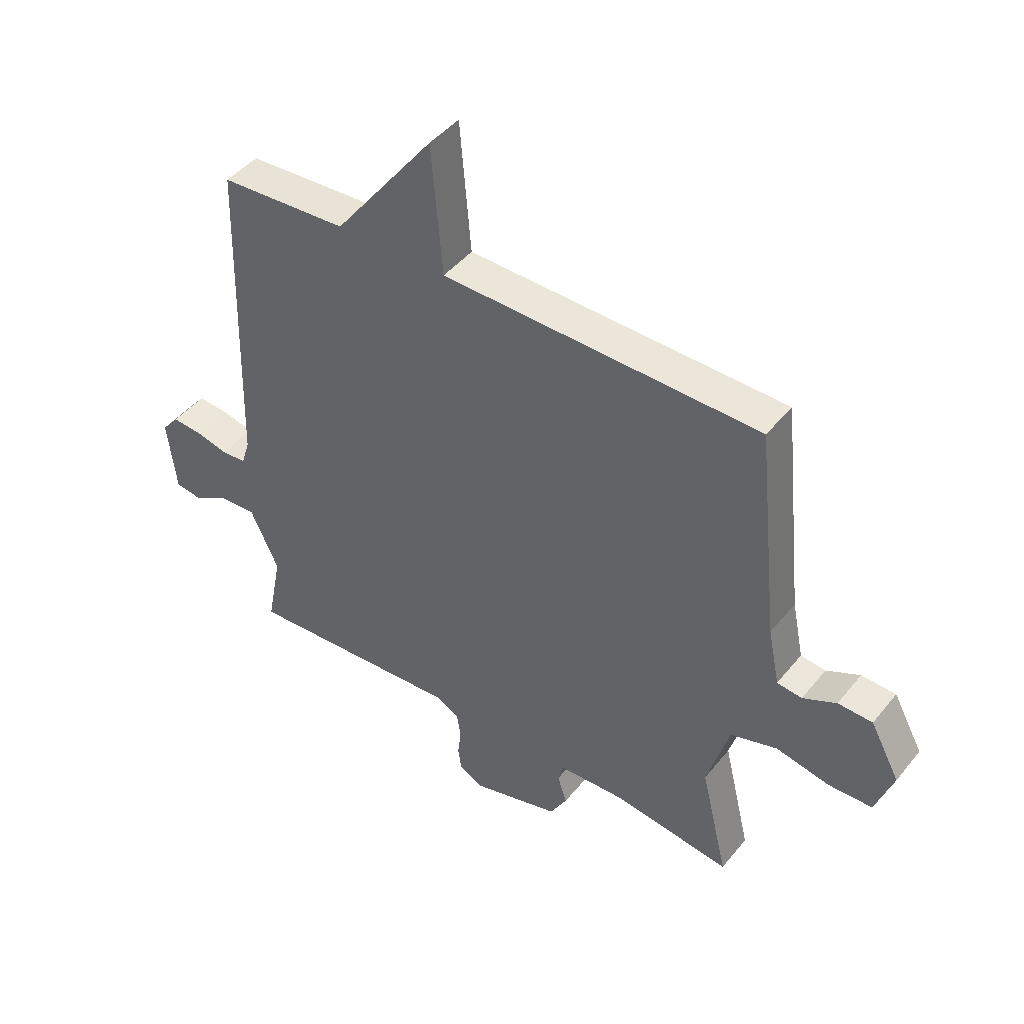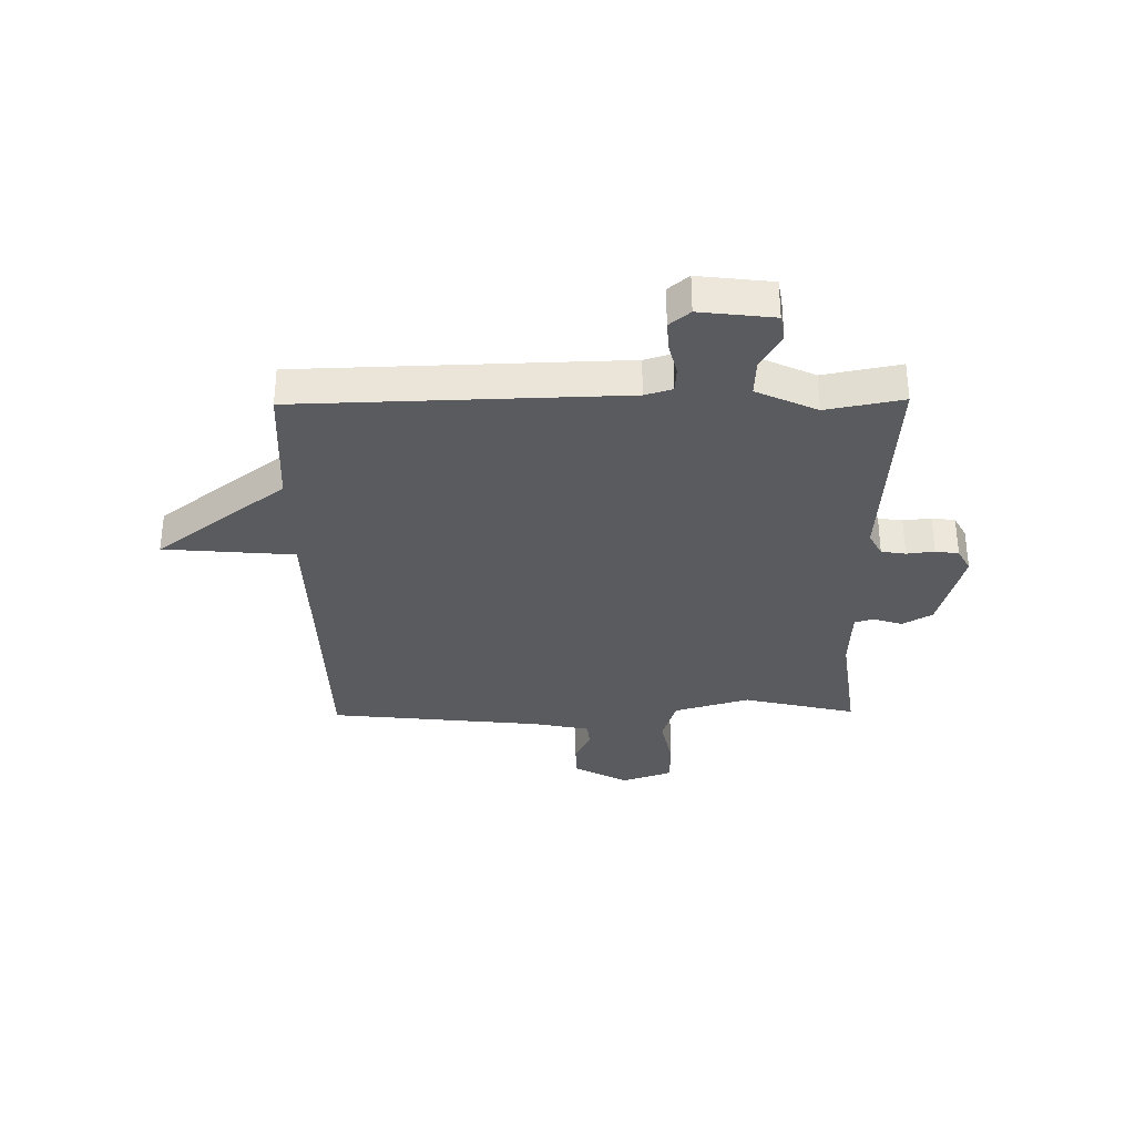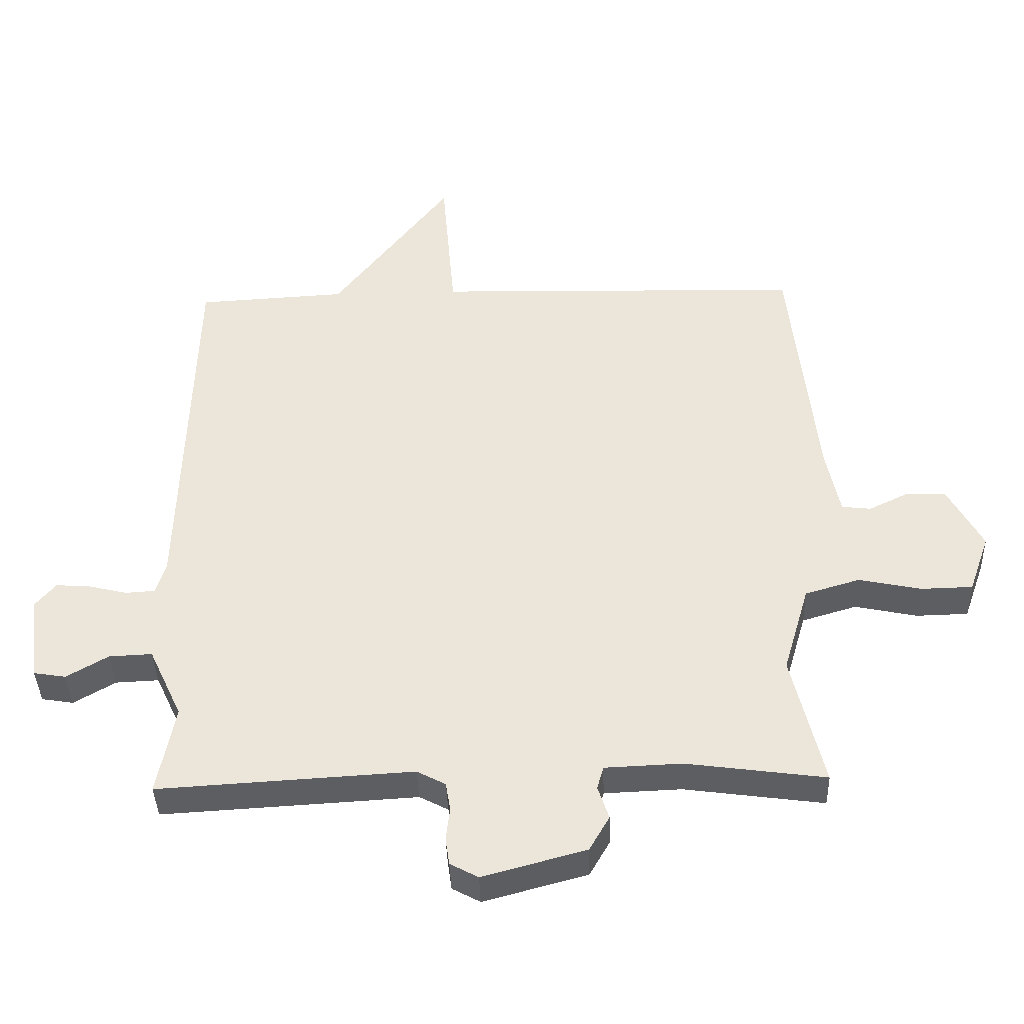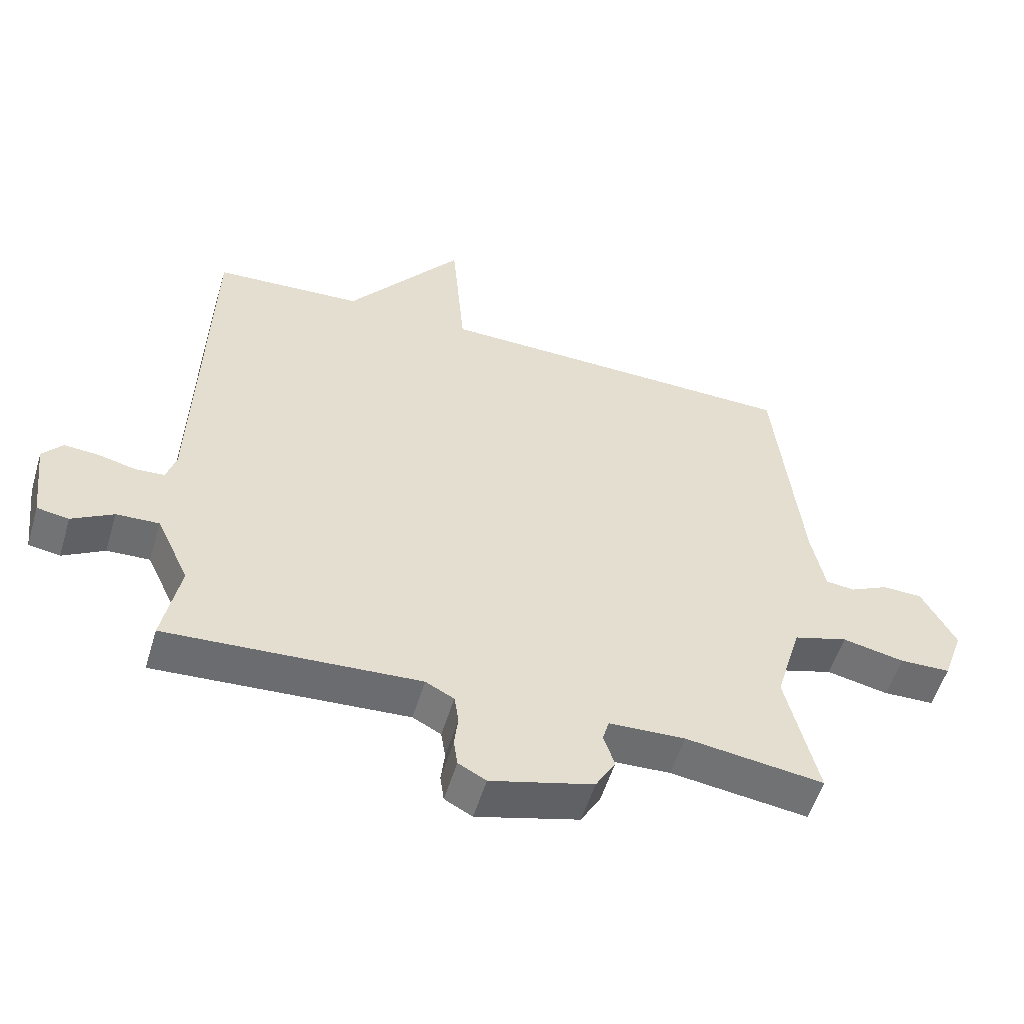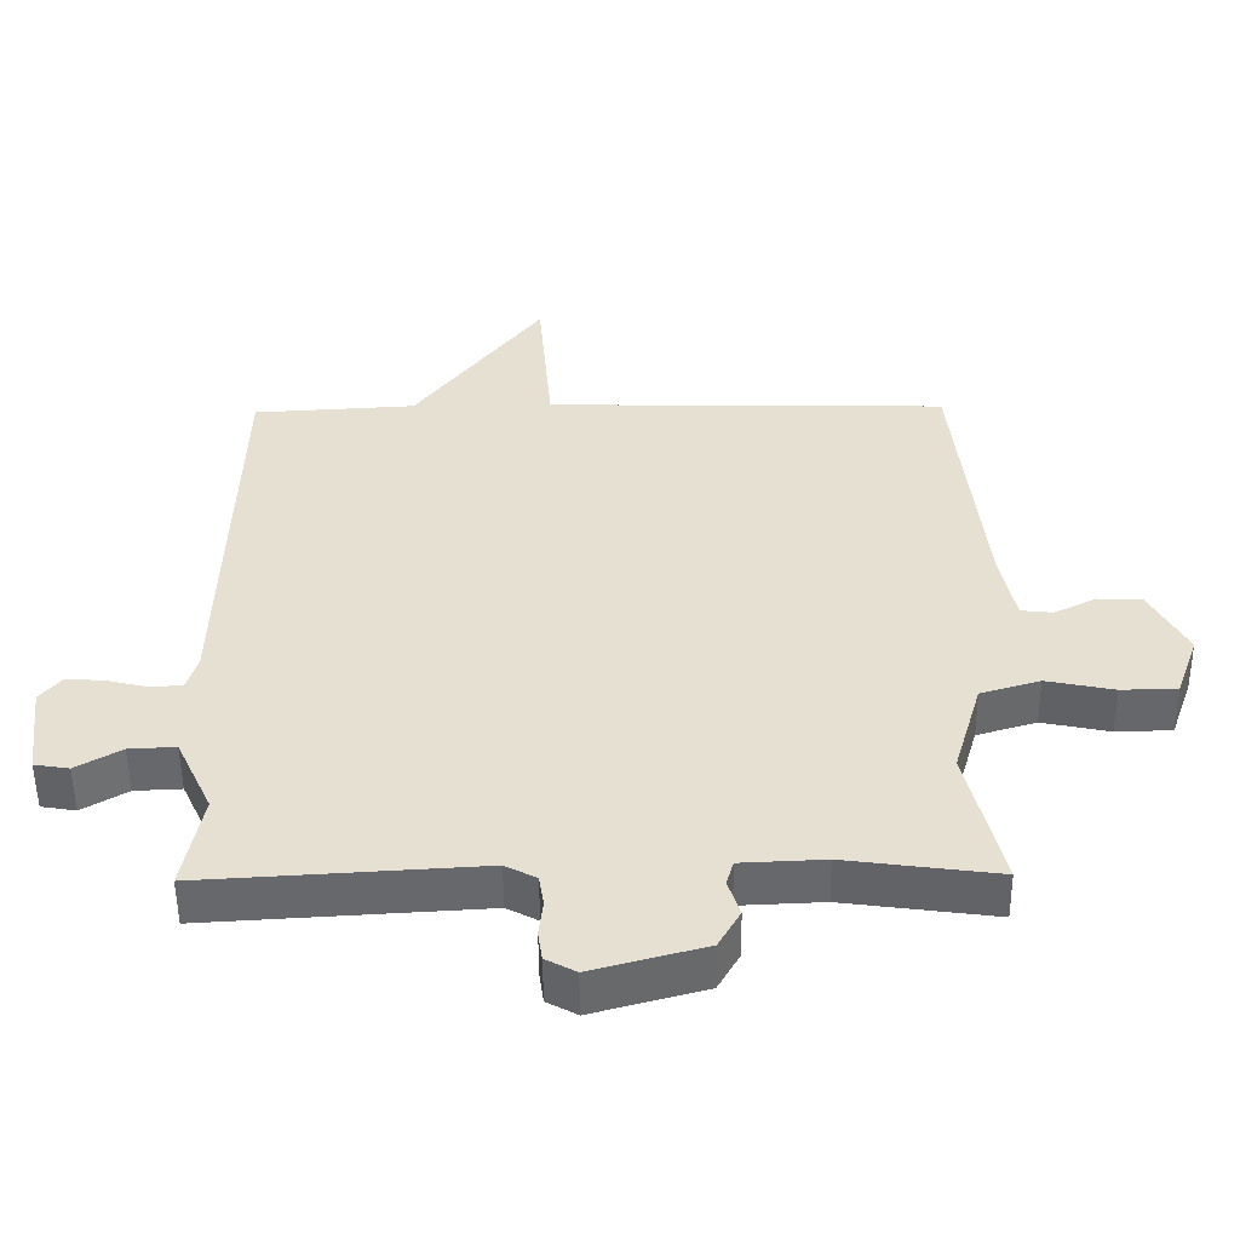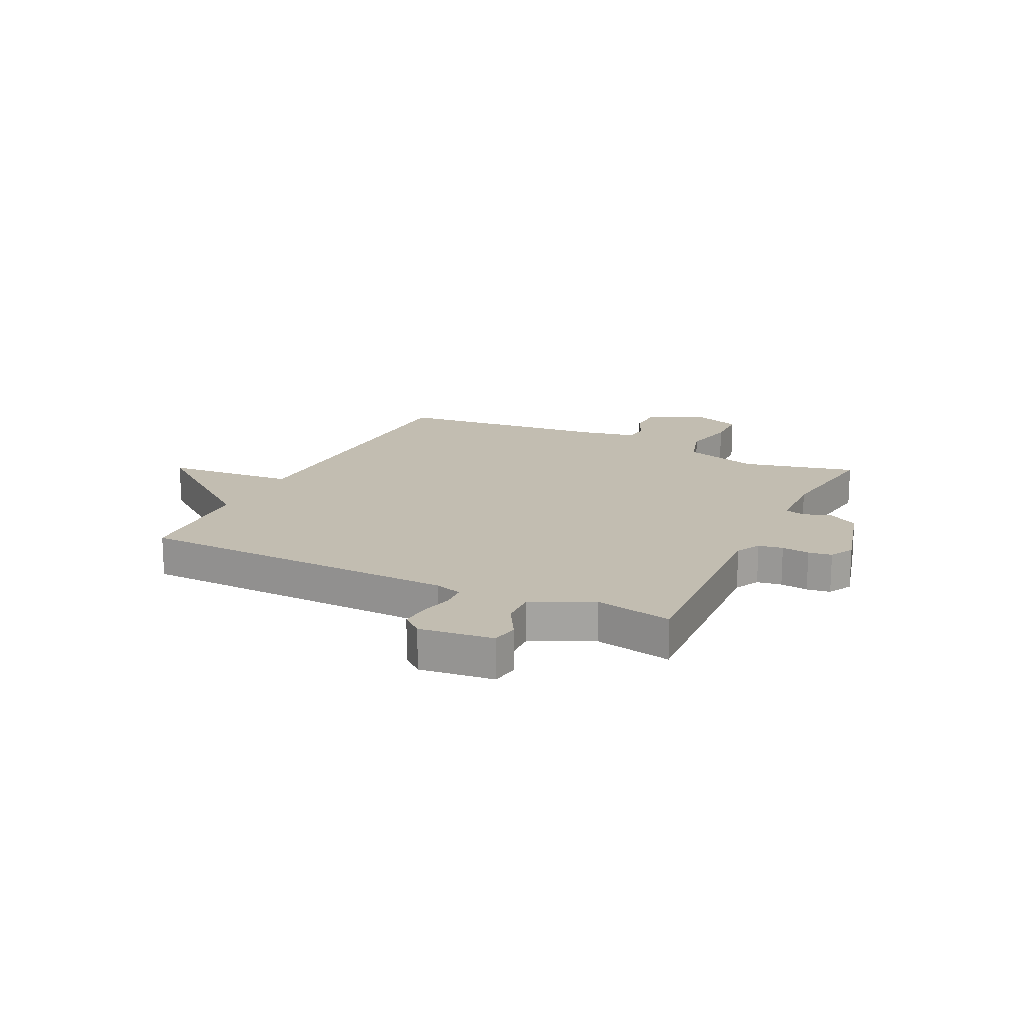
<metadata>
{"format":"obj","ext":"obj","renderer":"f3d","projection":"perspective","resolution":1024,"background":"white","views":[{"elev":44.7,"azim":-143.8,"up":"+Z"},{"elev":-33.0,"azim":90.8,"up":"+Y"},{"elev":-39.2,"azim":-178.2,"up":"+Z"},{"elev":-54.4,"azim":163.4,"up":"+Z"},{"elev":-52.1,"azim":-179.4,"up":"+Z"},{"elev":16.9,"azim":116.0,"up":"+Y"}]}
</metadata>
<code>
v 0.5 0.07 -0.5
v 0.109 0.07 -0.477
v 0.065 0.07 -0.5
v 0.058 0.07 -0.544
v 0.064 0.07 -0.594
v 0.058 0.07 -0.636
v 0.015 0.07 -0.659
v -0.144 0.07 -0.616
v -0.175 0.07 -0.562
v -0.158 0.07 -0.511
v -0.168 0.07 -0.476
v -0.286 0.07 -0.471
v -0.5 0.07 -0.5
v -0.451 0.07 -0.296
v -0.491 0.07 -0.16
v -0.575 0.07 -0.135
v -0.671 0.07 -0.155
v -0.75 0.07 -0.153
v -0.782 0.07 -0.063
v -0.729 0.07 0.035
v -0.667 0.07 0.037
v -0.607 0.07 0.008
v -0.562 0.07 0.013
v -0.541 0.07 0.116
v -0.5 0.07 0.5
v 0.07 0.07 0.513
v 0.09 0.07 0.748
v 0.27 0.07 0.513
v 0.5 0.07 0.5
v 0.516 0.07 -0.081
v 0.531 0.07 -0.13
v 0.576 0.07 -0.133
v 0.634 0.07 -0.119
v 0.688 0.07 -0.115
v 0.719 0.07 -0.152
v 0.703 0.07 -0.285
v 0.654 0.07 -0.293
v 0.59 0.07 -0.256
v 0.524 0.07 -0.253
v 0.473 0.07 -0.362
v 0.5 0 -0.5
v 0.109 0 -0.477
v 0.065 0 -0.5
v 0.058 0 -0.544
v 0.064 0 -0.594
v 0.058 0 -0.636
v 0.015 0 -0.659
v -0.144 0 -0.616
v -0.175 0 -0.562
v -0.158 0 -0.511
v -0.168 0 -0.476
v -0.286 0 -0.471
v -0.5 0 -0.5
v -0.451 0 -0.296
v -0.491 0 -0.16
v -0.575 0 -0.135
v -0.671 0 -0.155
v -0.75 0 -0.153
v -0.782 0 -0.063
v -0.729 0 0.035
v -0.667 0 0.037
v -0.607 0 0.008
v -0.562 0 0.013
v -0.541 0 0.116
v -0.5 0 0.5
v 0.07 0 0.513
v 0.09 0 0.748
v 0.27 0 0.513
v 0.5 0 0.5
v 0.516 0 -0.081
v 0.531 0 -0.13
v 0.576 0 -0.133
v 0.634 0 -0.119
v 0.688 0 -0.115
v 0.719 0 -0.152
v 0.703 0 -0.285
v 0.654 0 -0.293
v 0.59 0 -0.256
v 0.524 0 -0.253
v 0.473 0 -0.362
f 36 37 38
f 35 36 38
f 34 35 38
f 33 34 38
f 32 33 38
f 31 32 38 39
f 30 31 39 40
f 28 29 30 40
f 40 1 2
f 28 40 2
f 27 28 2
f 26 27 2
f 20 21 22
f 19 20 22
f 18 19 22
f 17 18 22
f 16 17 22
f 15 16 22 23
f 12 13 14
f 11 12 14 15
f 8 9 10
f 7 8 10
f 6 7 10
f 5 6 10
f 4 5 10
f 3 4 10 11
f 3 11 15
f 2 3 15
f 26 2 15
f 25 26 15
f 24 25 15
f 15 23 24
f 78 77 76
f 78 76 75
f 78 75 74
f 78 74 73
f 78 73 72
f 79 78 72 71
f 80 79 71 70
f 80 70 69 68
f 42 41 80
f 42 80 68
f 42 68 67
f 42 67 66
f 62 61 60
f 62 60 59
f 62 59 58
f 62 58 57
f 62 57 56
f 63 62 56 55
f 54 53 52
f 55 54 52 51
f 50 49 48
f 50 48 47
f 50 47 46
f 50 46 45
f 50 45 44
f 51 50 44 43
f 55 51 43
f 55 43 42
f 55 42 66
f 55 66 65
f 55 65 64
f 64 63 55
f 1 41 42 2
f 2 42 43 3
f 3 43 44 4
f 4 44 45 5
f 5 45 46 6
f 6 46 47 7
f 7 47 48 8
f 8 48 49 9
f 9 49 50 10
f 10 50 51 11
f 11 51 52 12
f 12 52 53 13
f 13 53 54 14
f 14 54 55 15
f 15 55 56 16
f 16 56 57 17
f 17 57 58 18
f 18 58 59 19
f 19 59 60 20
f 20 60 61 21
f 21 61 62 22
f 22 62 63 23
f 23 63 64 24
f 24 64 65 25
f 25 65 66 26
f 26 66 67 27
f 27 67 68 28
f 28 68 69 29
f 29 69 70 30
f 30 70 71 31
f 31 71 72 32
f 32 72 73 33
f 33 73 74 34
f 34 74 75 35
f 35 75 76 36
f 36 76 77 37
f 37 77 78 38
f 38 78 79 39
f 39 79 80 40
f 40 80 41 1

</code>
